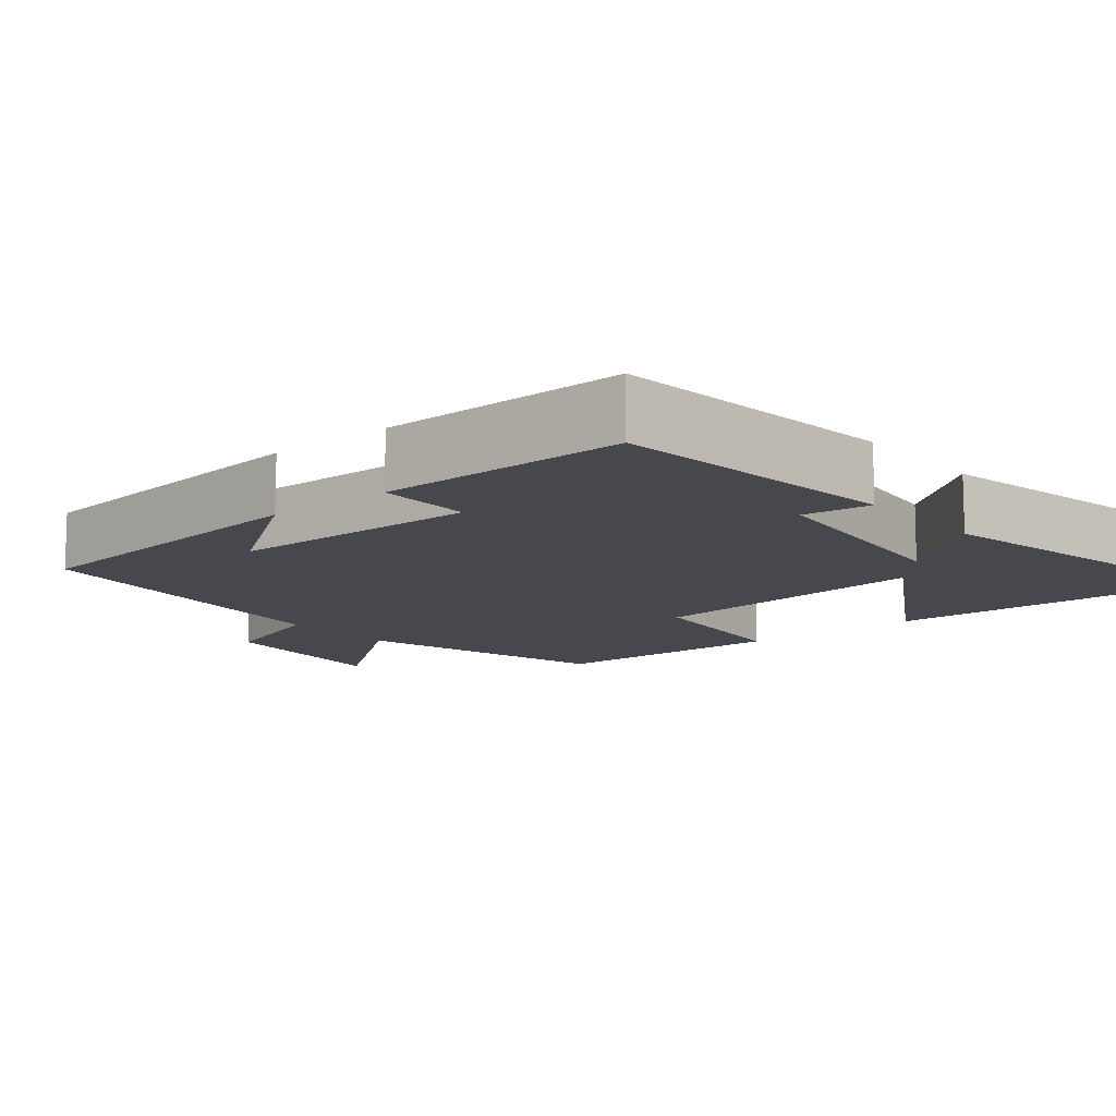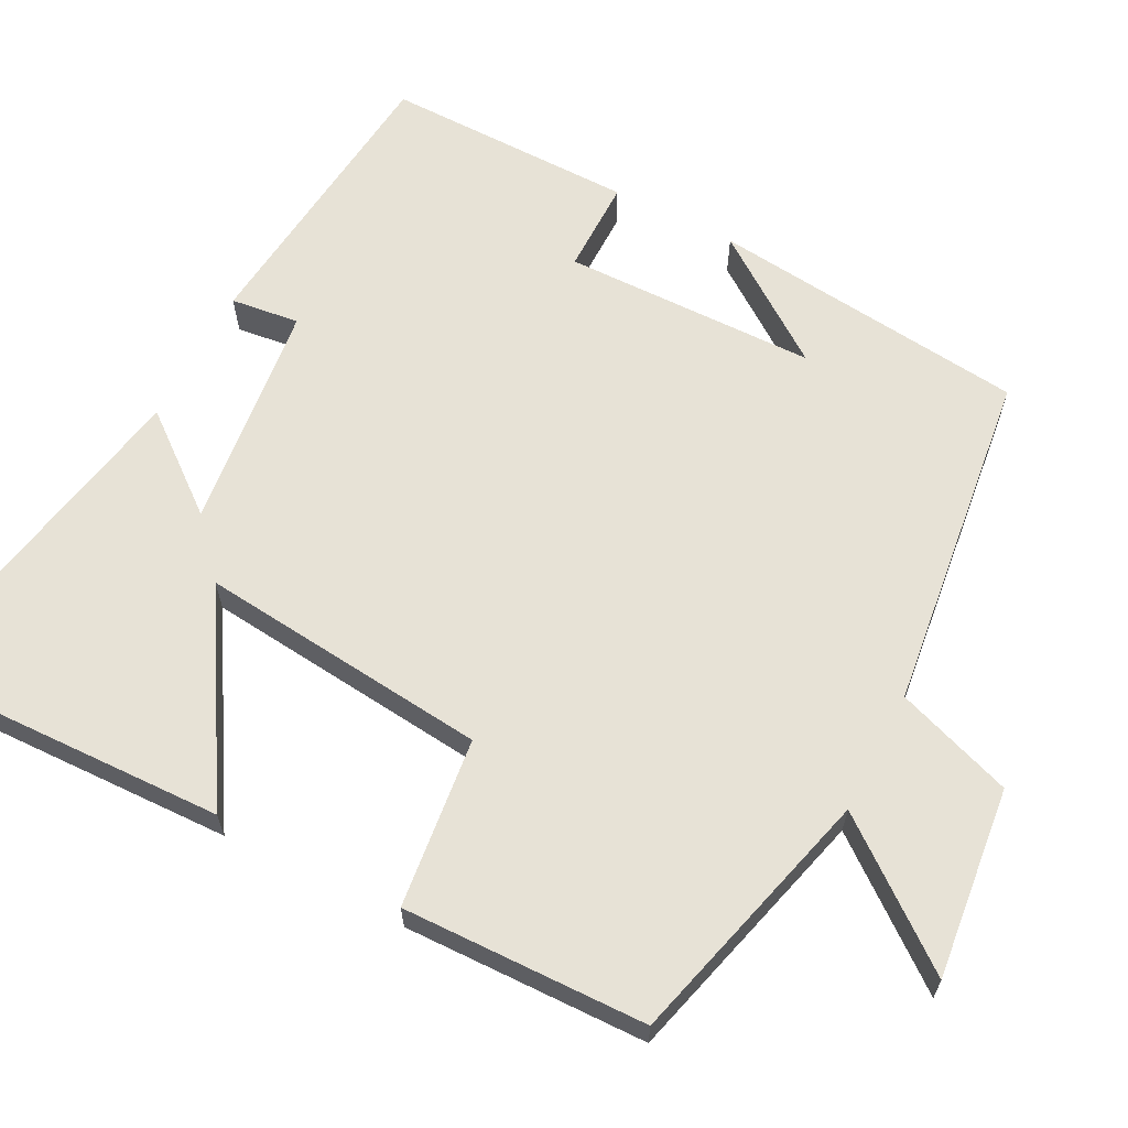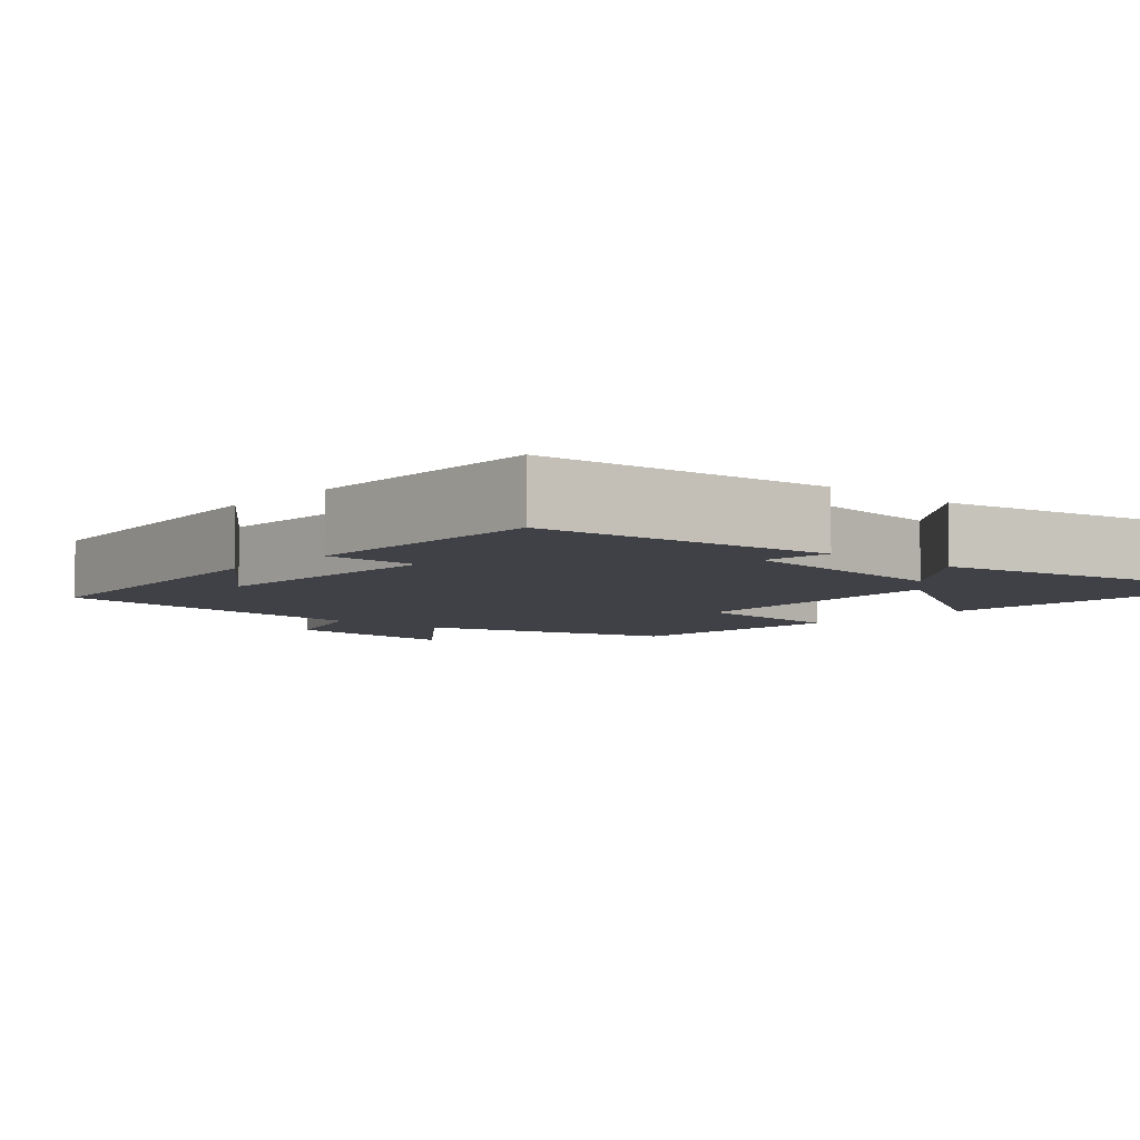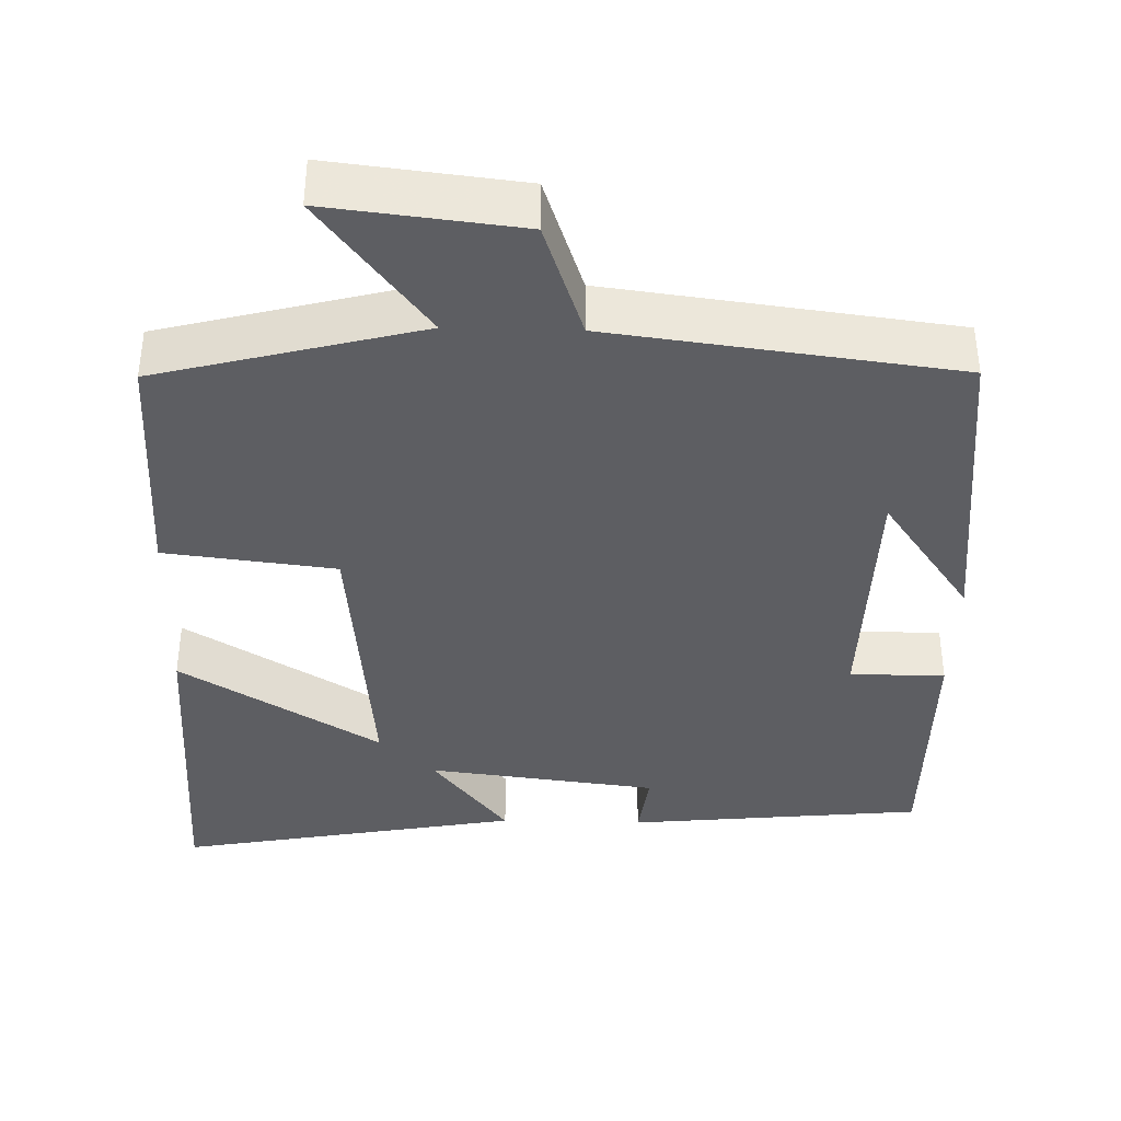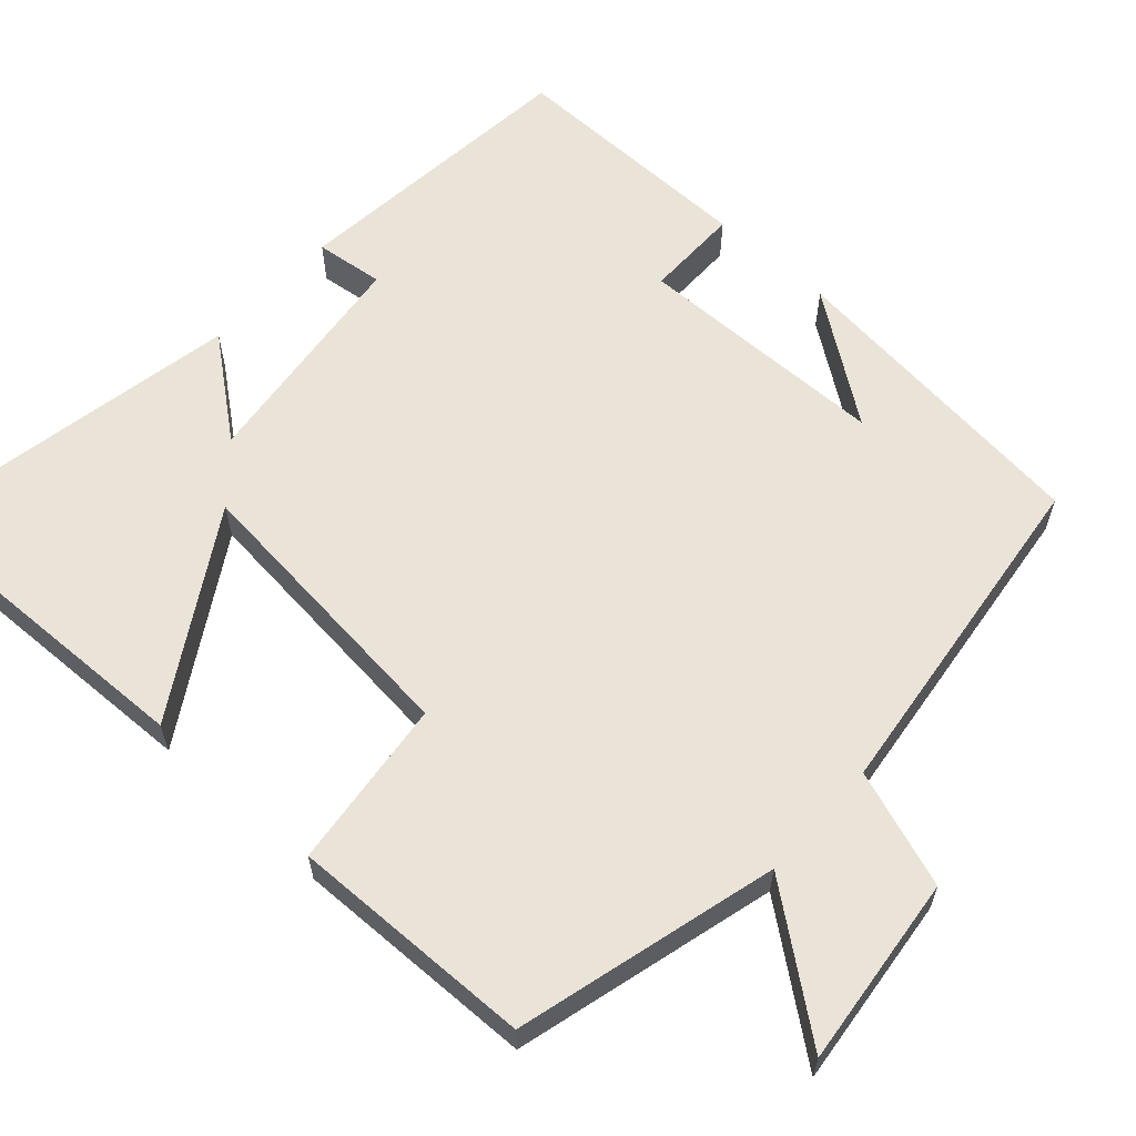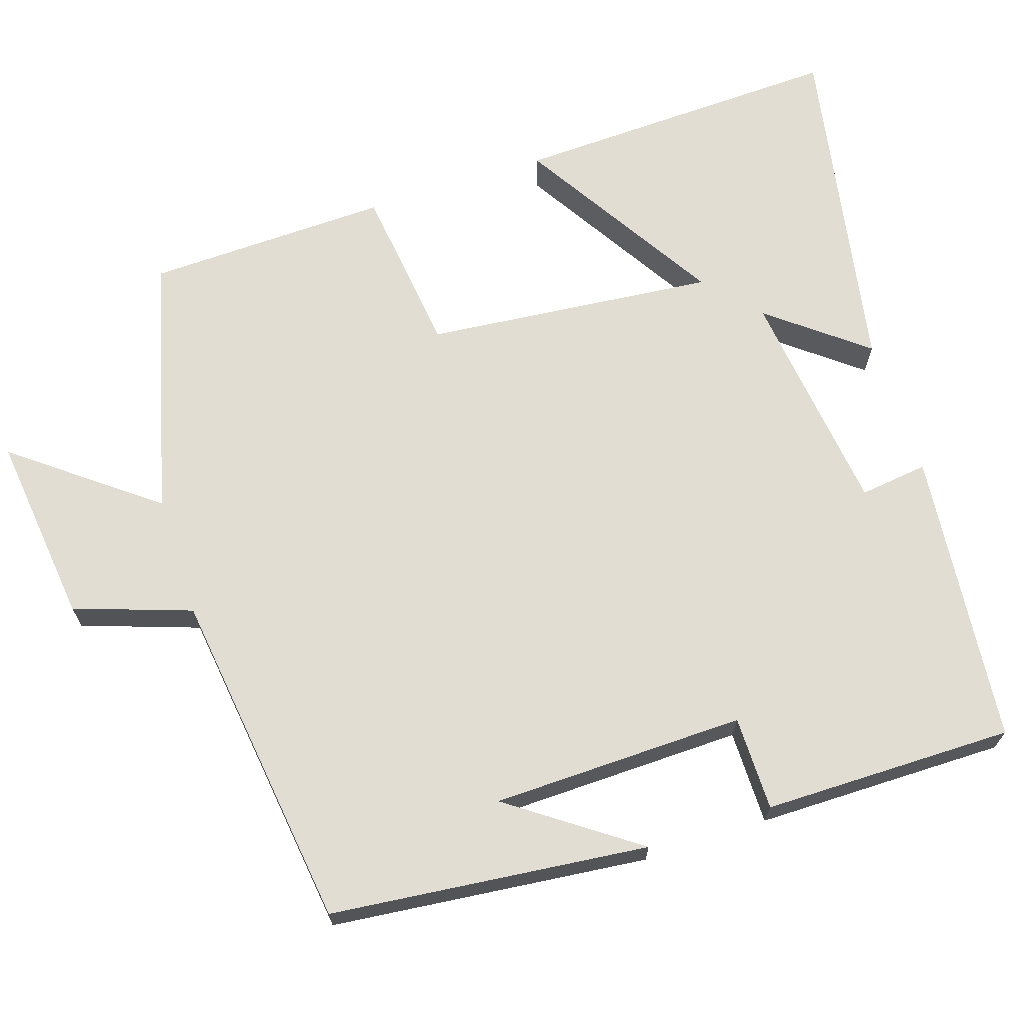
<metadata>
{"format":"obj","ext":"obj","renderer":"f3d","projection":"perspective","resolution":1024,"background":"white","views":[{"elev":-11.8,"azim":-50.2,"up":"+Y"},{"elev":63.4,"azim":117.5,"up":"+Y"},{"elev":-6.0,"azim":-41.6,"up":"+Y"},{"elev":-38.5,"azim":178.4,"up":"+Y"},{"elev":61.1,"azim":132.2,"up":"+Y"},{"elev":68.2,"azim":-108.2,"up":"+Y"}]}
</metadata>
<code>
v 0.514 0.07 0.583
v 0.5 0.07 0.152
v 0.241 0.07 0.31
v 0.279 0.07 -0.068
v 0.5 0.07 -0.094
v 0.492 0.07 -0.411
v 0.153 0.07 -0.5
v 0.292 0.07 -0.68
v 0.044 0.07 -0.652
v -0.009 0.07 -0.5
v -0.455 0.07 -0.444
v -0.5 0.07 -0.031
v -0.383 0.07 -0.195
v -0.377 0.07 0.135
v -0.5 0.07 0.135
v -0.502 0.07 0.461
v -0.119 0.07 0.5
v -0.13 0.07 0.411
v 0.168 0.07 0.375
v 0.069 0.07 0.5
v 0.514 0 0.583
v 0.5 0 0.152
v 0.241 0 0.31
v 0.279 0 -0.068
v 0.5 0 -0.094
v 0.492 0 -0.411
v 0.153 0 -0.5
v 0.292 0 -0.68
v 0.044 0 -0.652
v -0.009 0 -0.5
v -0.455 0 -0.444
v -0.5 0 -0.031
v -0.383 0 -0.195
v -0.377 0 0.135
v -0.5 0 0.135
v -0.502 0 0.461
v -0.119 0 0.5
v -0.13 0 0.411
v 0.168 0 0.375
v 0.069 0 0.5
f 19 20 1 2
f 15 16 17 18
f 14 15 18 19
f 13 14 19
f 11 12 13
f 10 11 13 19
f 7 8 9 10
f 4 5 6 7
f 3 4 7 10
f 19 2 3
f 3 10 19
f 22 21 40 39
f 38 37 36 35
f 39 38 35 34
f 39 34 33
f 33 32 31
f 39 33 31 30
f 30 29 28 27
f 27 26 25 24
f 30 27 24 23
f 23 22 39
f 39 30 23
f 1 21 22 2
f 2 22 23 3
f 3 23 24 4
f 4 24 25 5
f 5 25 26 6
f 6 26 27 7
f 7 27 28 8
f 8 28 29 9
f 9 29 30 10
f 10 30 31 11
f 11 31 32 12
f 12 32 33 13
f 13 33 34 14
f 14 34 35 15
f 15 35 36 16
f 16 36 37 17
f 17 37 38 18
f 18 38 39 19
f 19 39 40 20
f 20 40 21 1

</code>
